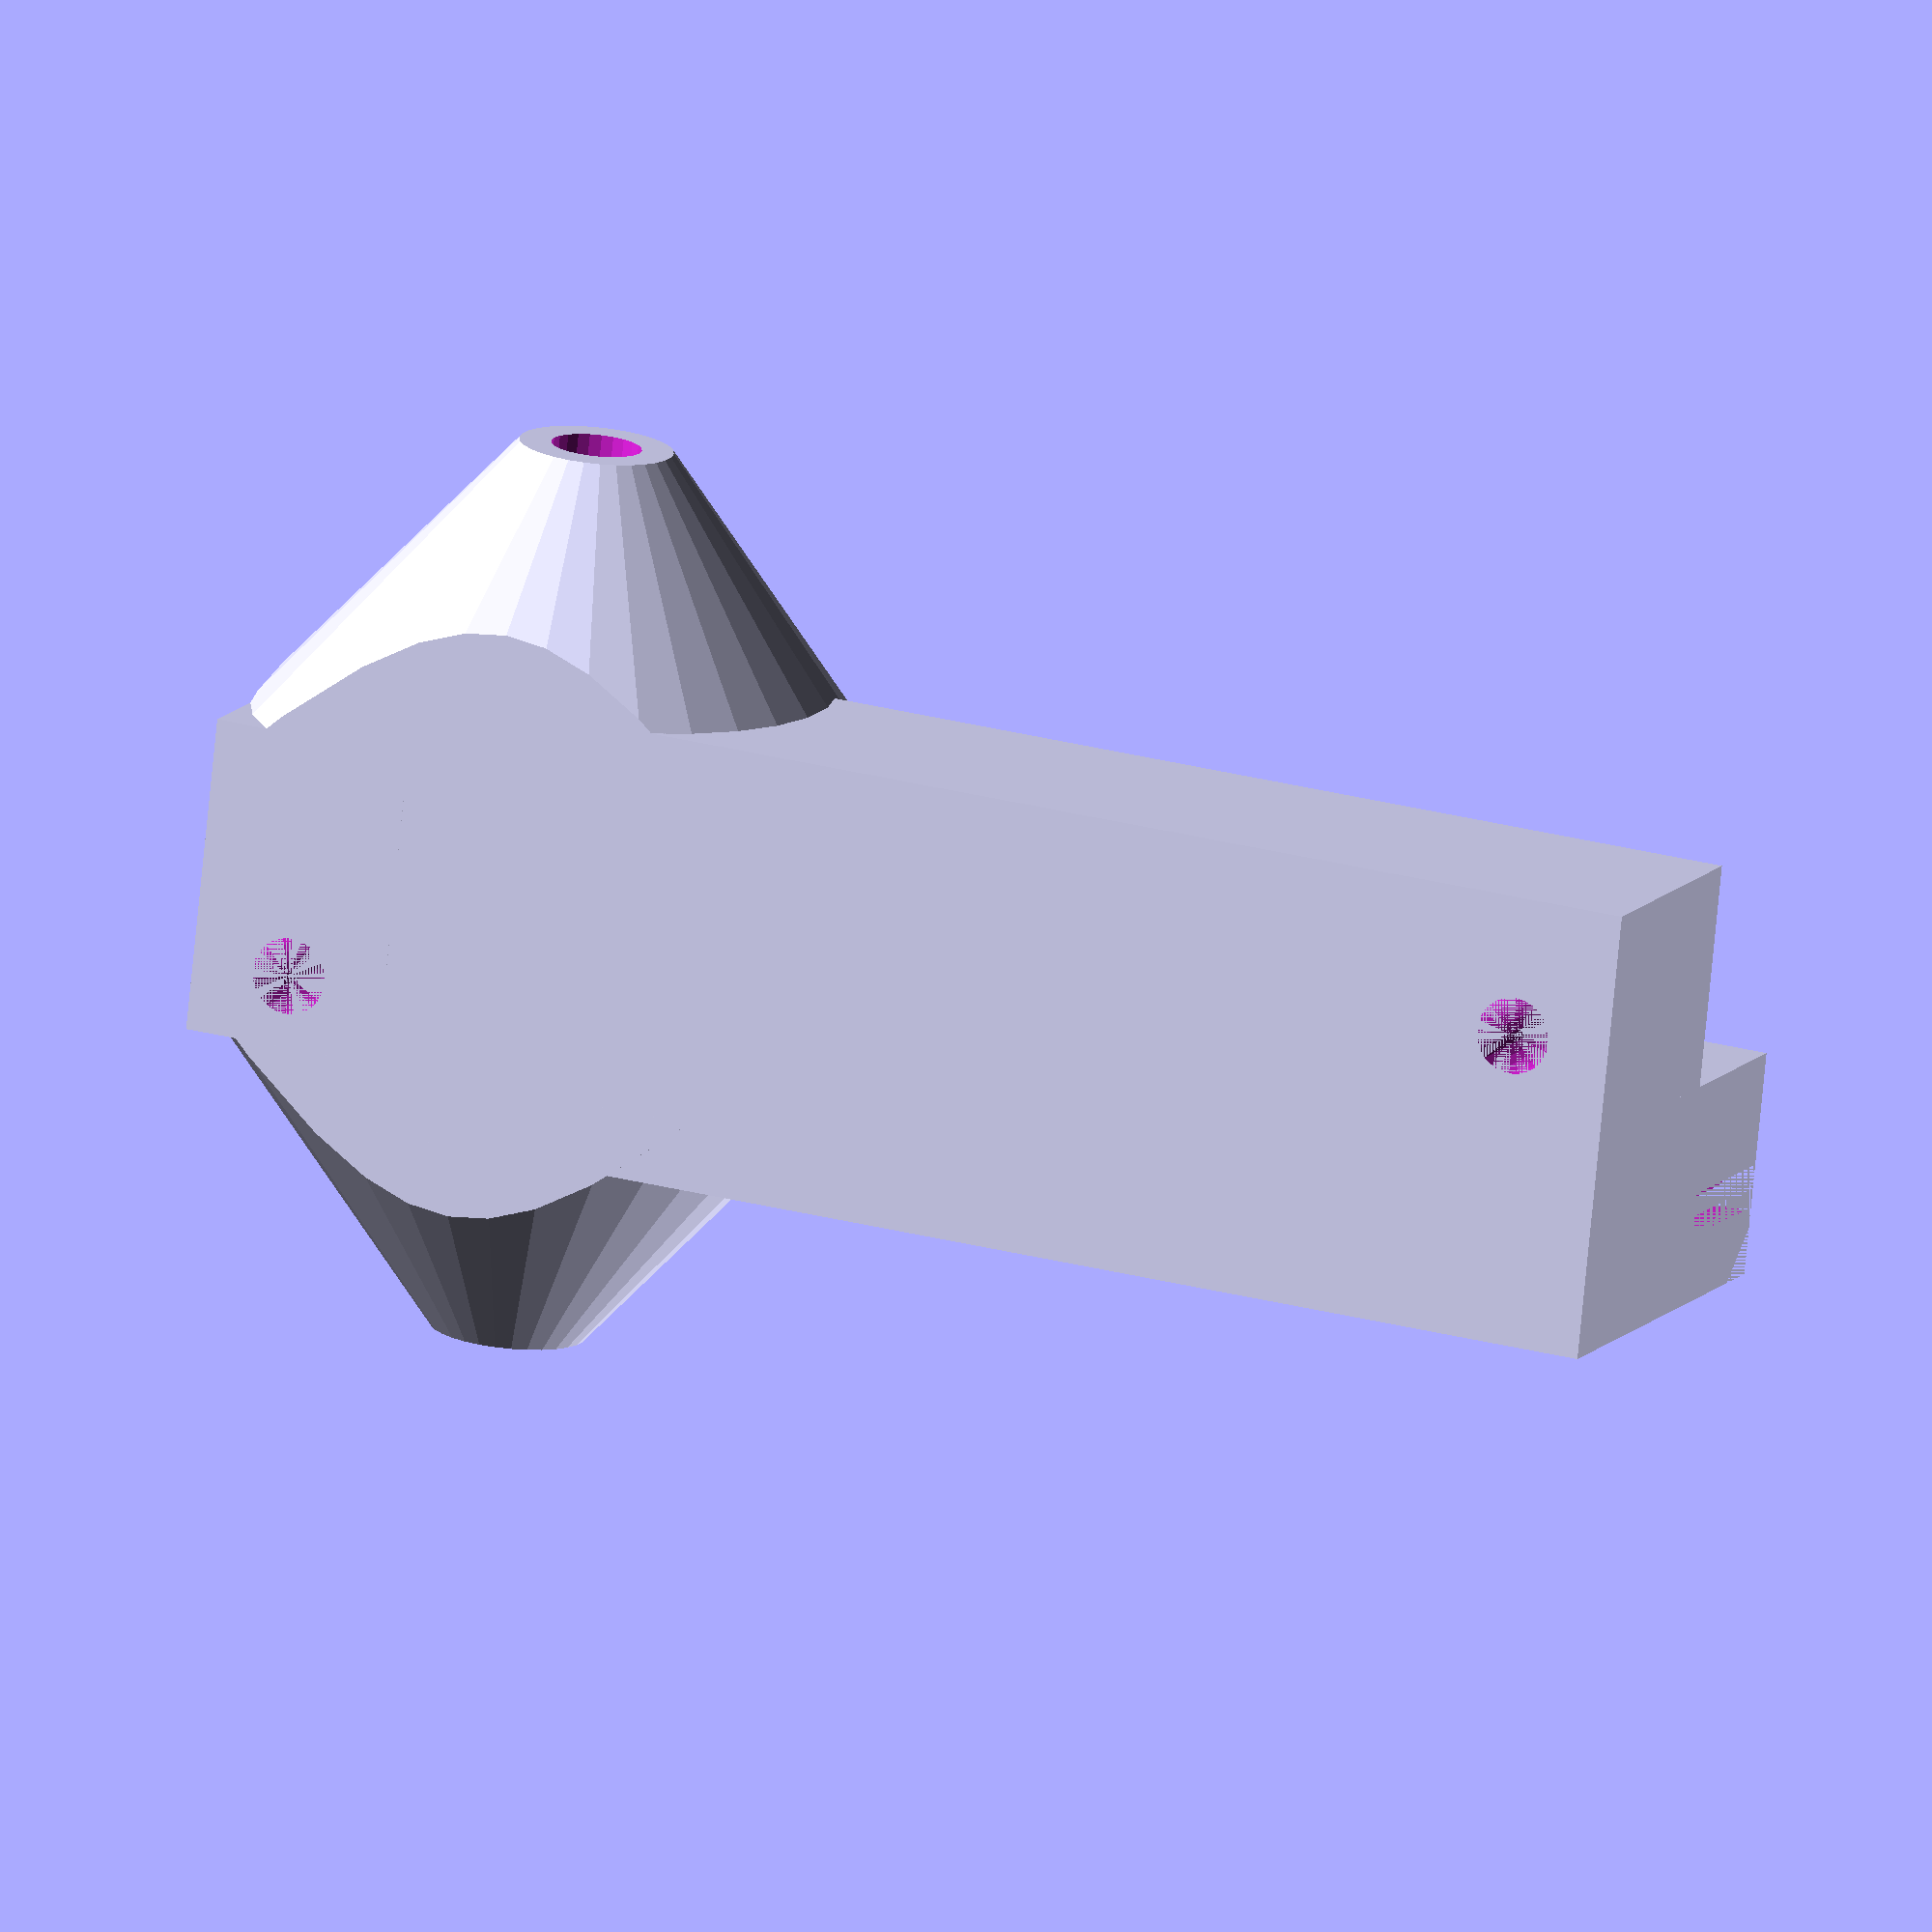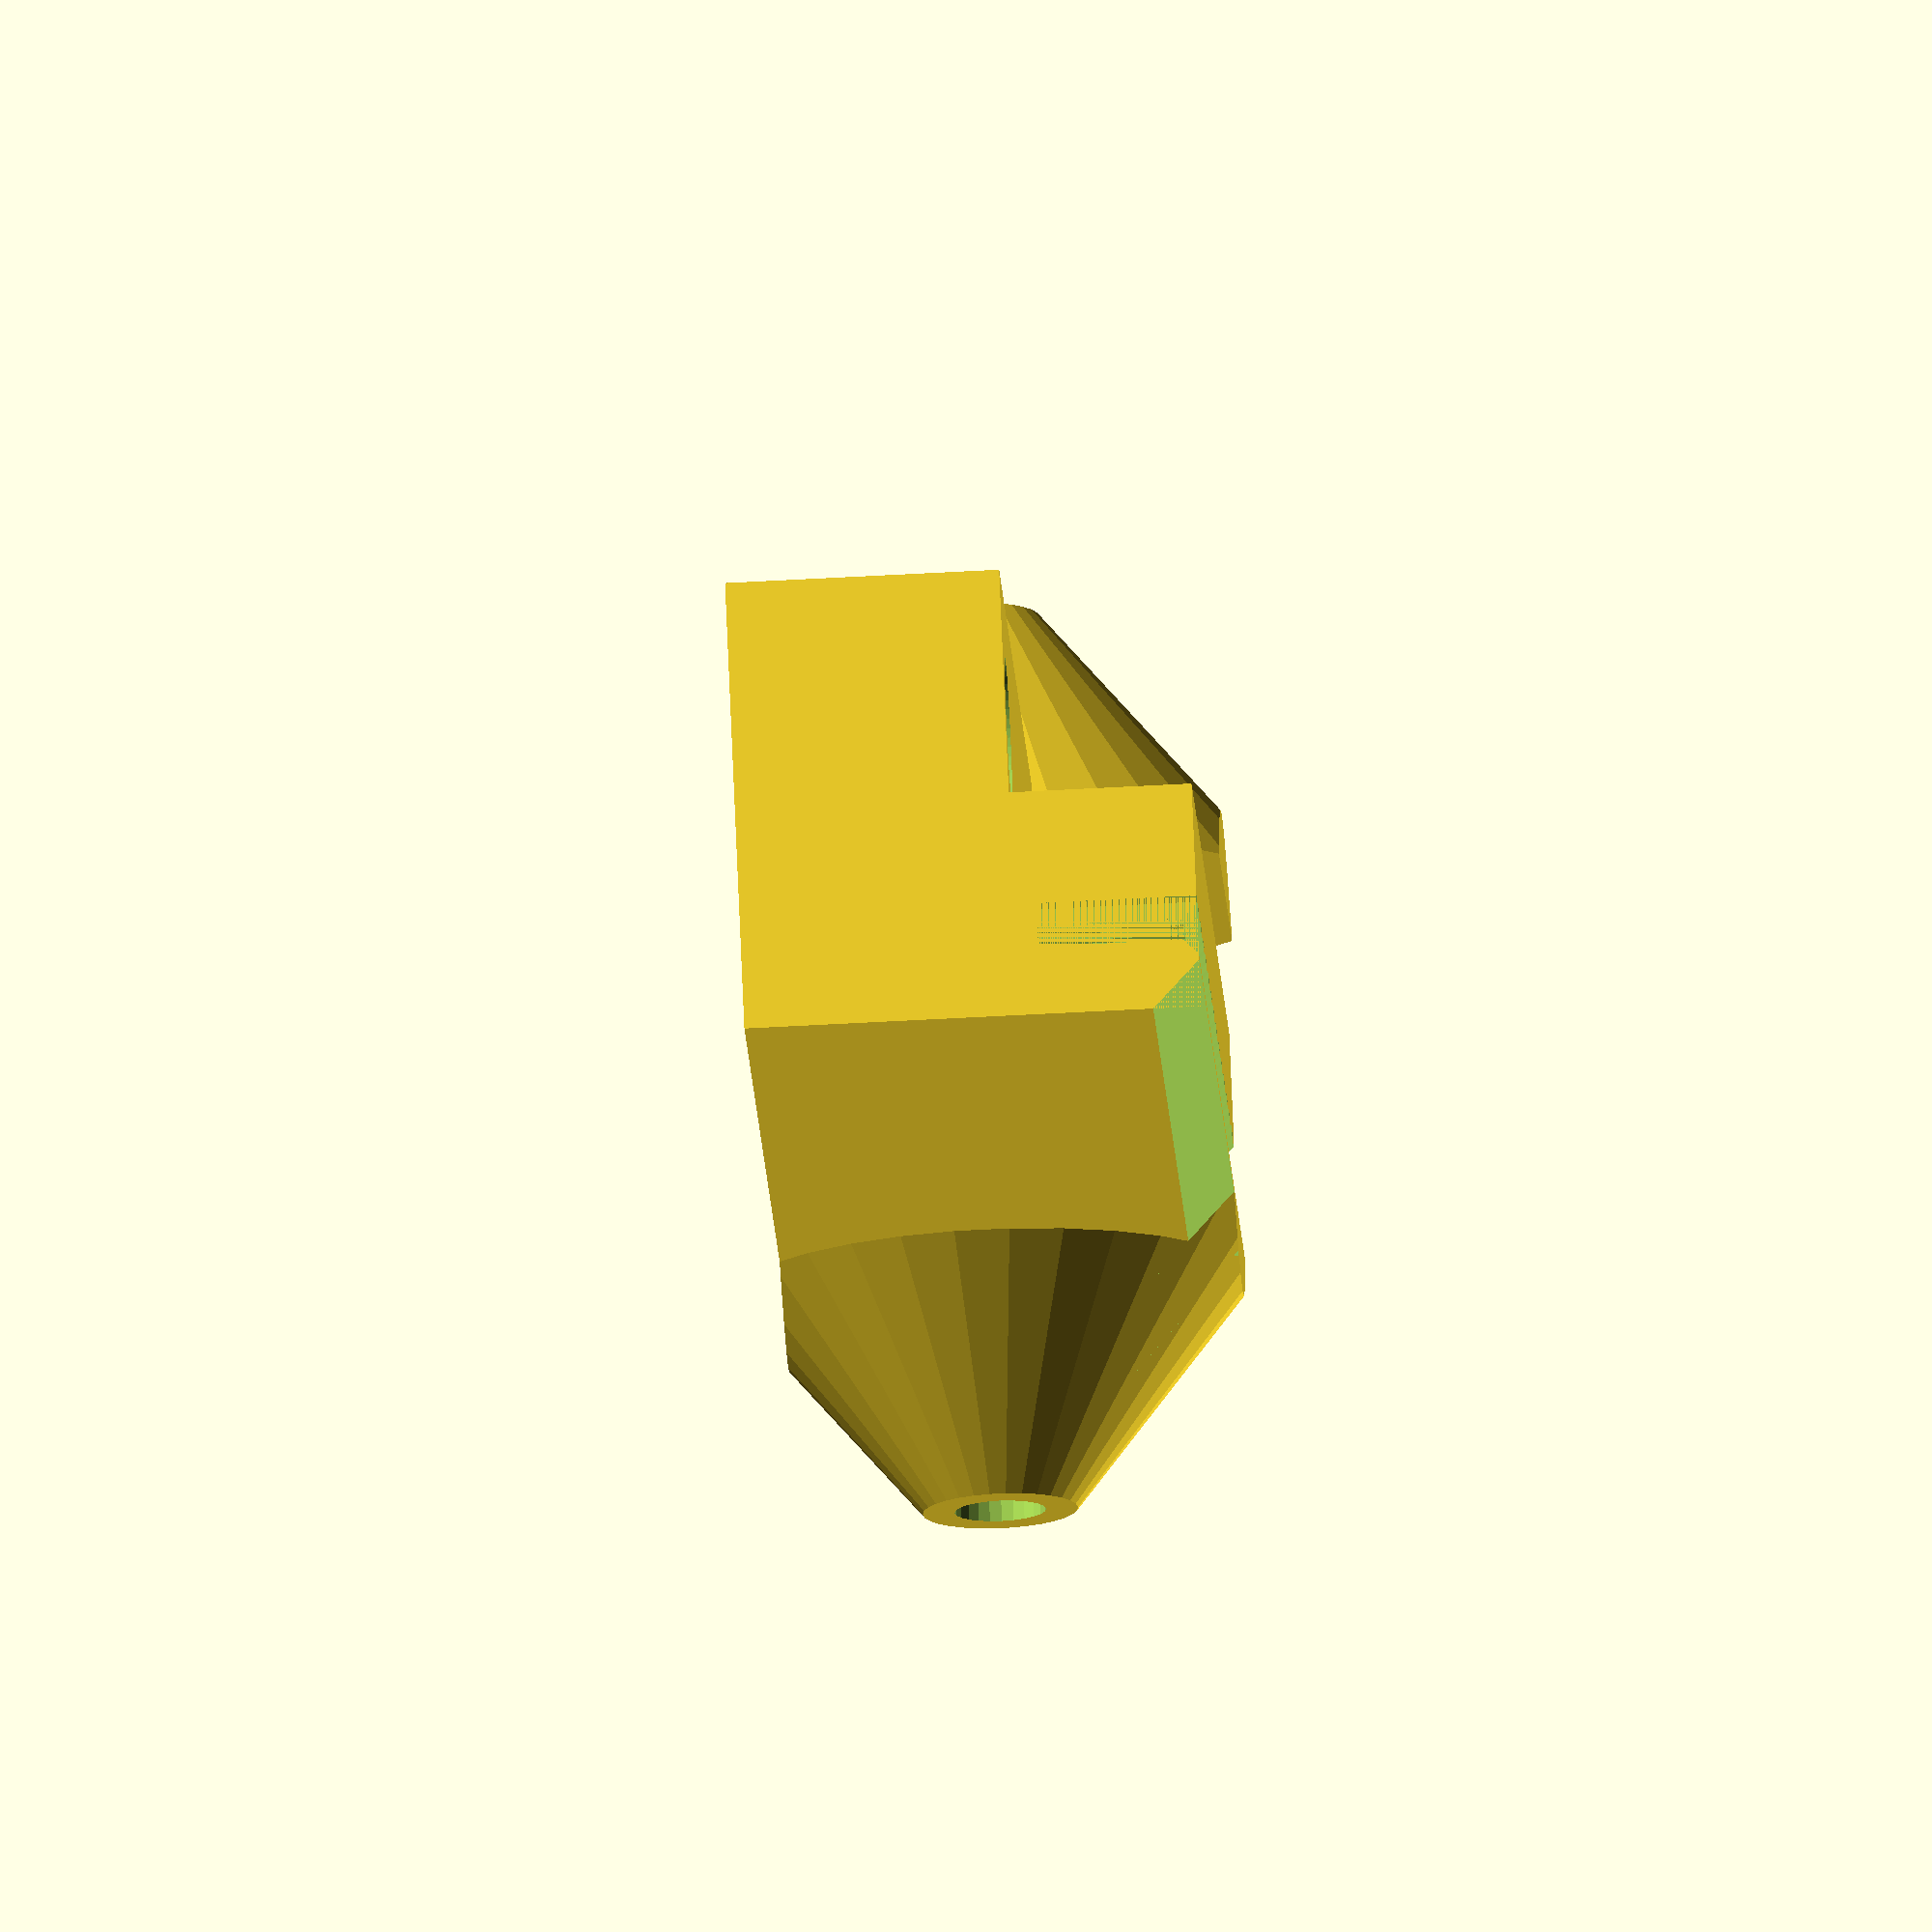
<openscad>
separation = 40;

width = 20;
height = 66;

horn_thickness = 10;
horn_x = 7;
horn_y = 20;

belt_width = 6+1;
belt_x = 6.5;
belt_z = 10-1;
belt_thickness = 0.95;

thickness = belt_z +3;

m3_radius = 3.4/2;
m3_nut_w  = 5.5+0.3;
m3_nut_h = 2.4;

module carriage() {
	difference() {
	union() {
      // Ball joint mount horns.
      for (x = [-1, 1]) {
        scale([x, 1, 1]) intersection() {
          translate([0, 0, horn_thickness/2+1])
            cube([separation, height, horn_thickness+10], center=true);
          translate([horn_x, horn_y, horn_thickness/2]) rotate([0, 90, 0])
            cylinder(r1=14, r2=3.4, h=separation/2-horn_x);
        }
      }

      translate([-width/2, -height/2, -4])
			cube([width, height-6, thickness]);
      translate([-horn_x, horn_y+4, -4])
			cube([horn_x*2, height/2-horn_y-4, thickness]);

		difference() {
		   translate([0, -height/2, 0])
   			cube([width/2, height/2+horn_y-4, belt_z+belt_width]);
		   translate([belt_x+1.4, -height/2, belt_z+belt_width])
   		rotate([0,45,0]) cube([width/2, height/2+horn_y-4, belt_z+belt_width]);
		}
	}

	//translate([-7,horn_y-4,horn_thickness/2])
	//	cube([14,8,belt_z+belt_width]);
	//for(s=[1,-1]) scale([s,1,1])
	//translate([-7-m3_nut_h,horn_y,horn_thickness/2])
	//rotate([0,90,0]) 	rotate([0,0,30])
	//	cylinder(r=m3_nut_w/2*1.154734411, h=m3_nut_h+7.1, $fn=6);

	translate([belt_x-belt_thickness/2, -height/2, belt_z])
		cube([belt_thickness, height, belt_width]);

	for(y=[-height/2:2:horn_y]) {
		translate([belt_x-belt_thickness/2-1.0, y, belt_z])
			cube([1.1,1.25,belt_width+2]);
	}
	translate([belt_x, 0, belt_z+belt_width])
	rotate([0,45,0]) cube([belt_thickness*1.7,height,belt_thickness*1.7], center=true);

	translate([0,horn_y,horn_thickness/2])
	rotate([0,90,0])
		cylinder(r=2, h=separation+1, center=true,$fn=24);

	for(a=[0,180]) rotate([0,0,a]) {
	translate([width/4-1.2,height/2-4.5,-4]) 
		cylinder(r=m3_radius,h=20,$fn=24);
	translate([width/4-1.2,height/2-4.5,6]) 
		cylinder(r=3.2,h=belt_width+belt_z+3,$fn=48);
	}


	}
}

carriage();
</openscad>
<views>
elev=168.5 azim=264.0 roll=338.6 proj=o view=solid
elev=244.4 azim=218.5 roll=266.9 proj=o view=wireframe
</views>
